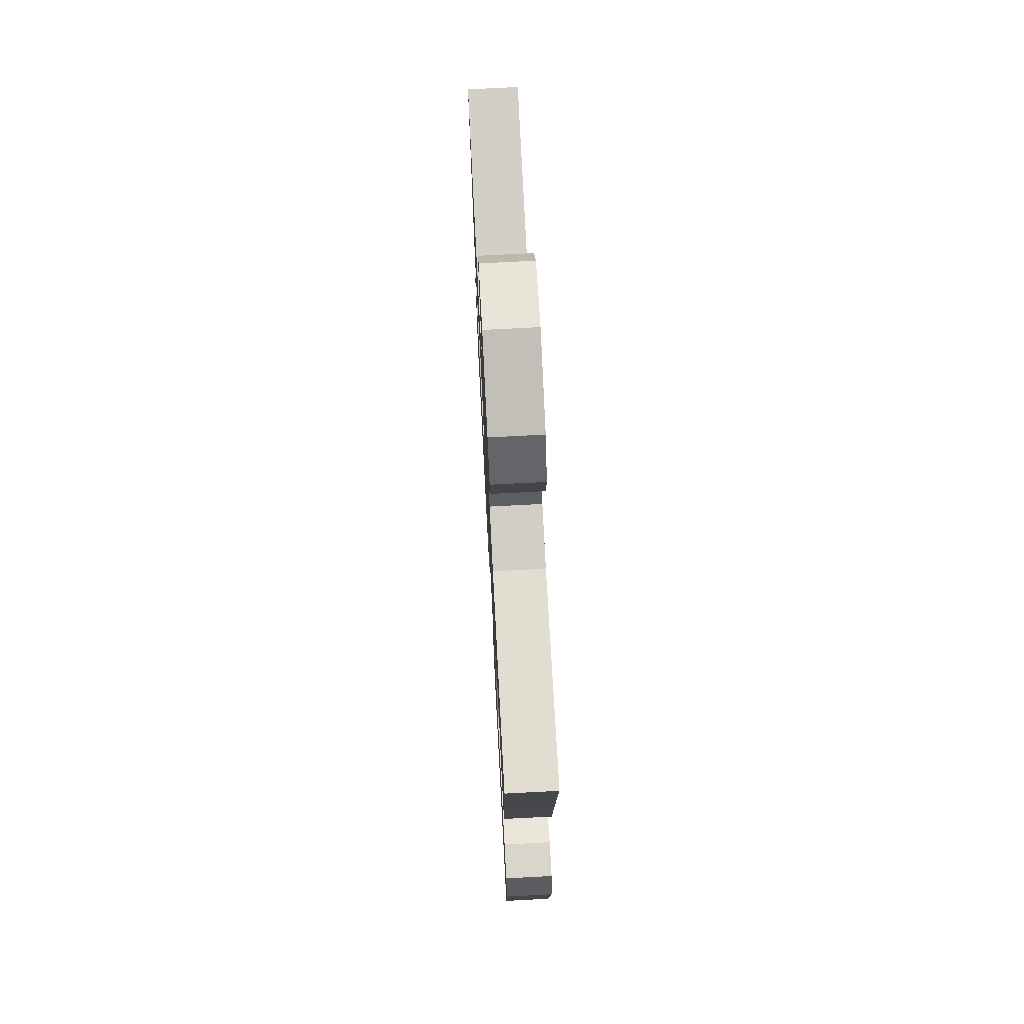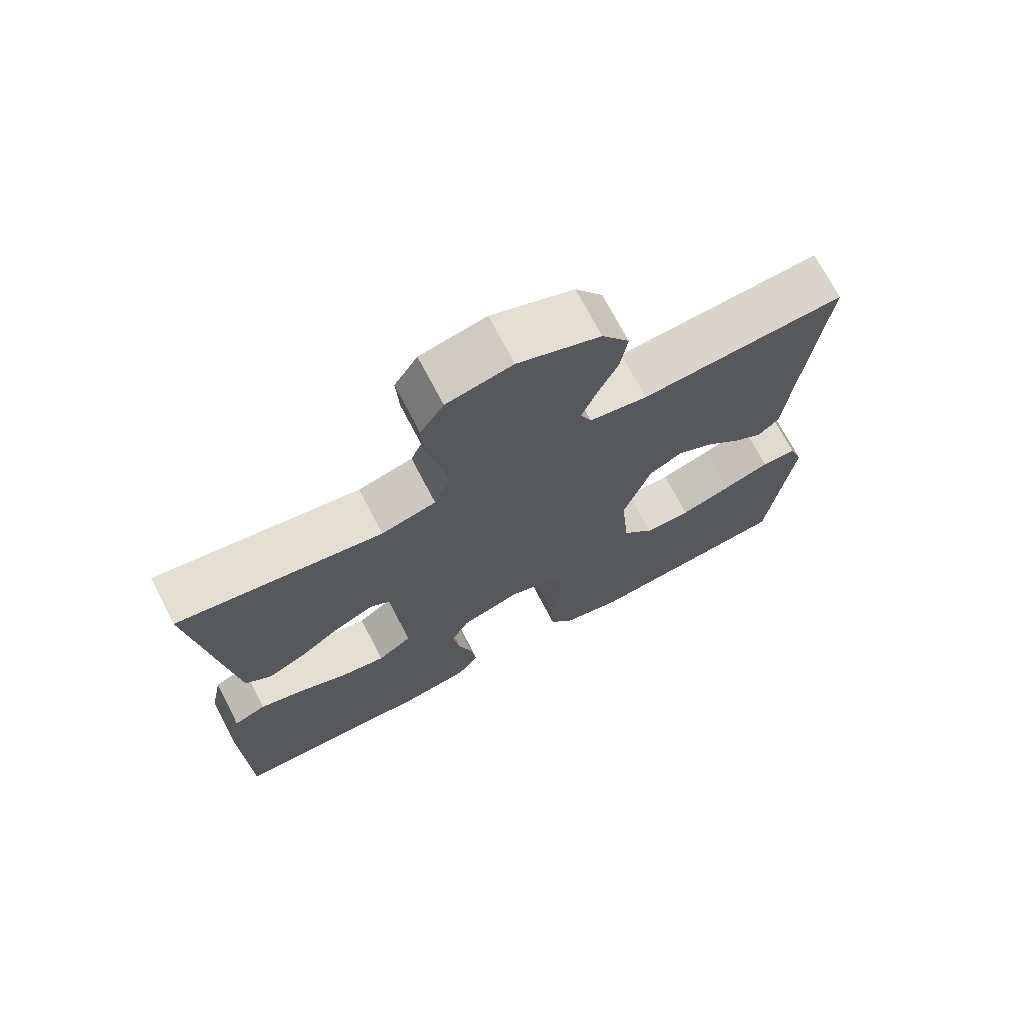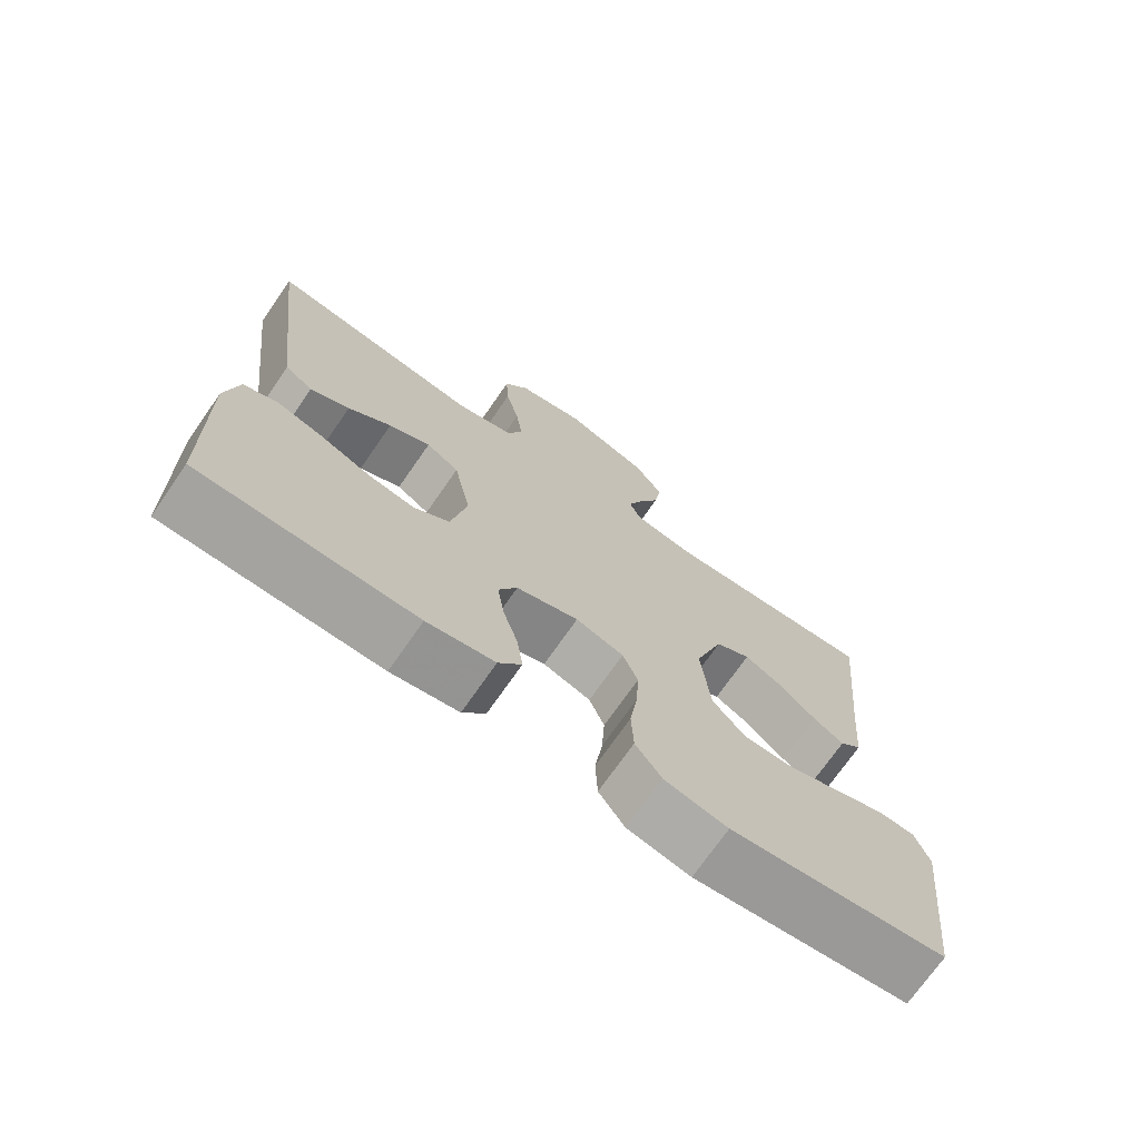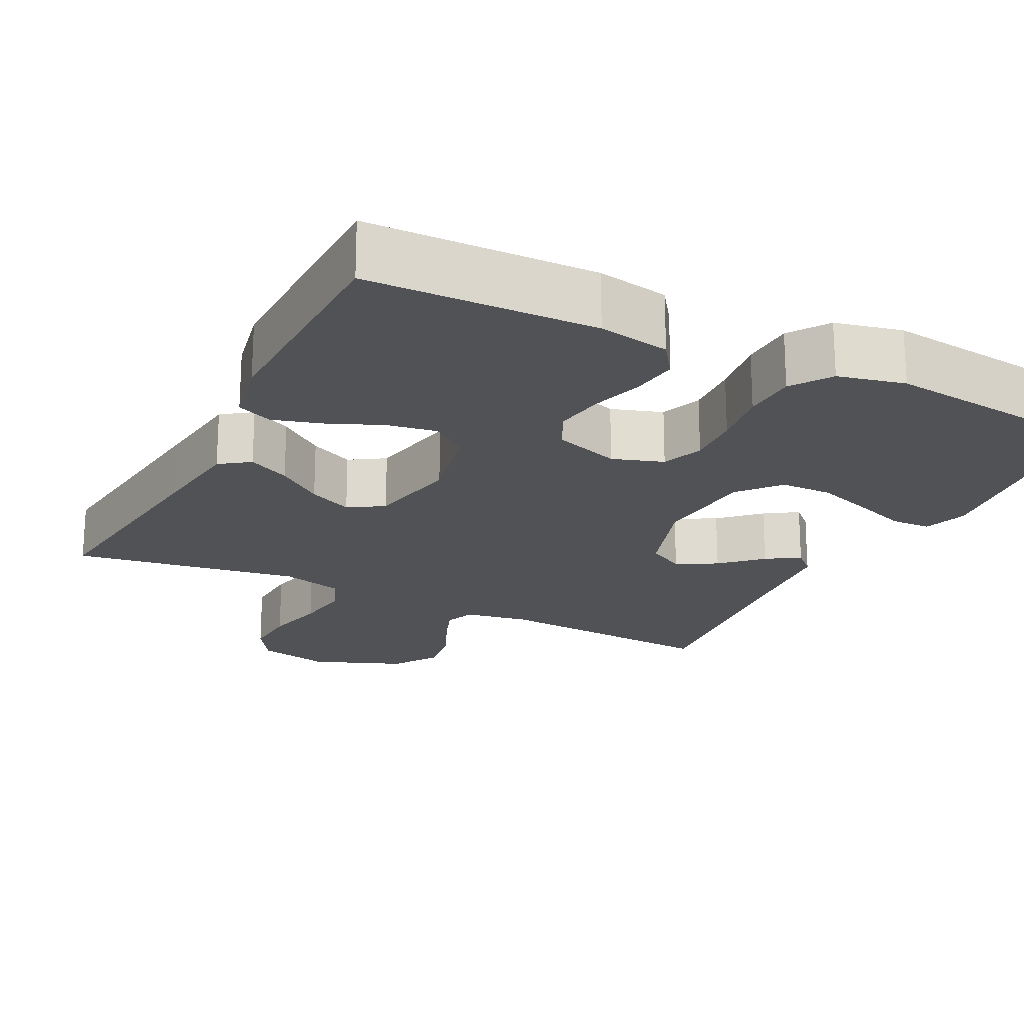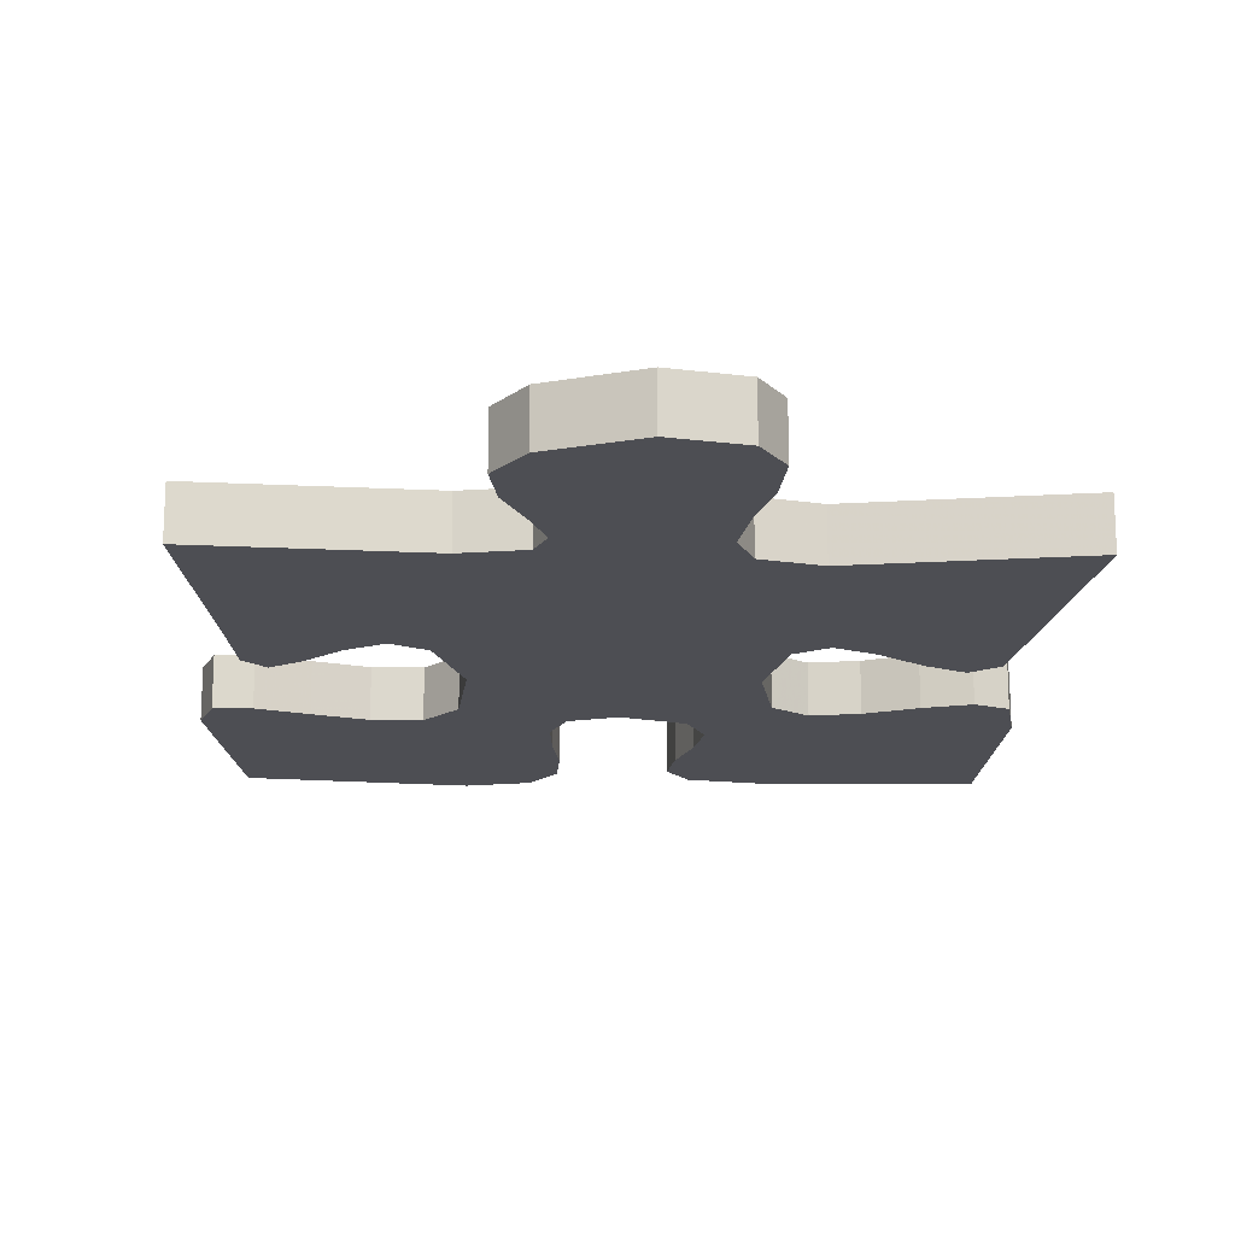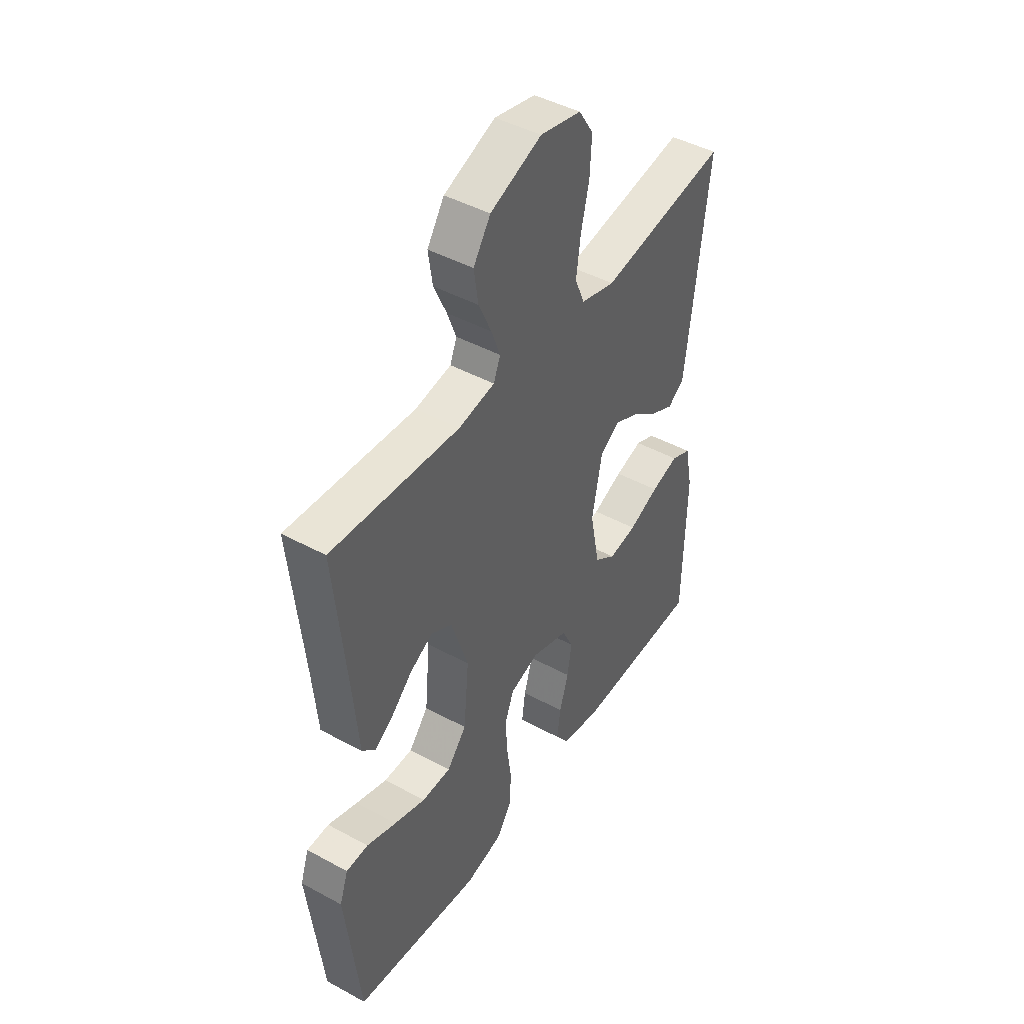
<metadata>
{"format":"obj","ext":"obj","renderer":"f3d","projection":"perspective","resolution":1024,"background":"white","views":[{"elev":72.4,"azim":-93.0,"up":"+Z"},{"elev":71.9,"azim":152.5,"up":"+Z"},{"elev":-72.4,"azim":145.2,"up":"+Z"},{"elev":-20.7,"azim":153.4,"up":"+Y"},{"elev":-17.3,"azim":-2.0,"up":"+Y"},{"elev":44.9,"azim":-57.7,"up":"+Z"}]}
</metadata>
<code>
v -0.5 0.07 0.5
v -0.2 0.07 0.48
v -0.115 0.07 0.495
v -0.099 0.07 0.534
v -0.12 0.07 0.59
v -0.15 0.07 0.656
v -0.16 0.07 0.723
v -0.12 0.07 0.783
v 0 0.07 0.83
v 0.096 0.07 0.809
v 0.13 0.07 0.756
v 0.126 0.07 0.682
v 0.107 0.07 0.601
v 0.097 0.07 0.527
v 0.12 0.07 0.473
v 0.2 0.07 0.452
v 0.5 0.07 0.5
v 0.464 0.07 0.2
v 0.449 0.07 0.079
v 0.41 0.07 0.051
v 0.355 0.07 0.078
v 0.295 0.07 0.123
v 0.237 0.07 0.15
v 0.191 0.07 0.121
v 0.167 0.07 0
v 0.189 0.07 -0.114
v 0.239 0.07 -0.15
v 0.305 0.07 -0.139
v 0.376 0.07 -0.109
v 0.441 0.07 -0.09
v 0.488 0.07 -0.11
v 0.506 0.07 -0.2
v 0.5 0.07 -0.5
v 0.2 0.07 -0.507
v 0.106 0.07 -0.49
v 0.074 0.07 -0.445
v 0.082 0.07 -0.383
v 0.103 0.07 -0.314
v 0.113 0.07 -0.248
v 0.087 0.07 -0.195
v 0 0.07 -0.166
v -0.067 0.07 -0.188
v -0.088 0.07 -0.242
v -0.084 0.07 -0.314
v -0.073 0.07 -0.392
v -0.076 0.07 -0.463
v -0.112 0.07 -0.515
v -0.2 0.07 -0.535
v -0.5 0.07 -0.5
v -0.534 0.07 -0.2
v -0.514 0.07 -0.142
v -0.462 0.07 -0.14
v -0.392 0.07 -0.165
v -0.318 0.07 -0.19
v -0.25 0.07 -0.189
v -0.204 0.07 -0.135
v -0.192 0.07 0
v -0.232 0.07 0.122
v -0.281 0.07 0.149
v -0.334 0.07 0.12
v -0.385 0.07 0.072
v -0.428 0.07 0.044
v -0.459 0.07 0.074
v -0.47 0.07 0.2
v -0.5 0 0.5
v -0.2 0 0.48
v -0.115 0 0.495
v -0.099 0 0.534
v -0.12 0 0.59
v -0.15 0 0.656
v -0.16 0 0.723
v -0.12 0 0.783
v 0 0 0.83
v 0.096 0 0.809
v 0.13 0 0.756
v 0.126 0 0.682
v 0.107 0 0.601
v 0.097 0 0.527
v 0.12 0 0.473
v 0.2 0 0.452
v 0.5 0 0.5
v 0.464 0 0.2
v 0.449 0 0.079
v 0.41 0 0.051
v 0.355 0 0.078
v 0.295 0 0.123
v 0.237 0 0.15
v 0.191 0 0.121
v 0.167 0 0
v 0.189 0 -0.114
v 0.239 0 -0.15
v 0.305 0 -0.139
v 0.376 0 -0.109
v 0.441 0 -0.09
v 0.488 0 -0.11
v 0.506 0 -0.2
v 0.5 0 -0.5
v 0.2 0 -0.507
v 0.106 0 -0.49
v 0.074 0 -0.445
v 0.082 0 -0.383
v 0.103 0 -0.314
v 0.113 0 -0.248
v 0.087 0 -0.195
v 0 0 -0.166
v -0.067 0 -0.188
v -0.088 0 -0.242
v -0.084 0 -0.314
v -0.073 0 -0.392
v -0.076 0 -0.463
v -0.112 0 -0.515
v -0.2 0 -0.535
v -0.5 0 -0.5
v -0.534 0 -0.2
v -0.514 0 -0.142
v -0.462 0 -0.14
v -0.392 0 -0.165
v -0.318 0 -0.19
v -0.25 0 -0.189
v -0.204 0 -0.135
v -0.192 0 0
v -0.232 0 0.122
v -0.281 0 0.149
v -0.334 0 0.12
v -0.385 0 0.072
v -0.428 0 0.044
v -0.459 0 0.074
v -0.47 0 0.2
f 62 63 64
f 61 62 64
f 60 61 64
f 64 1 2
f 60 64 2
f 59 60 2
f 58 59 2 3
f 57 58 3 4
f 56 57 4
f 51 52 53
f 50 51 53
f 49 50 53
f 48 49 53
f 47 48 53
f 46 47 53
f 45 46 53
f 44 45 53
f 44 53 54
f 43 44 54 55
f 36 37 38
f 35 36 38
f 34 35 38
f 33 34 38
f 32 33 38
f 31 32 38
f 30 31 38
f 29 30 38
f 28 29 38
f 27 28 38 39
f 26 27 39 40
f 20 21 22
f 19 20 22
f 18 19 22
f 17 18 22
f 16 17 22
f 15 16 22 23
f 14 15 23 24
f 11 12 13
f 10 11 13
f 9 10 13
f 8 9 13
f 7 8 13
f 6 7 13
f 5 6 13
f 4 5 13 14
f 14 24 25
f 4 14 25
f 56 4 25
f 42 43 55 56
f 25 26 40 41
f 25 41 42 56
f 128 127 126
f 128 126 125
f 128 125 124
f 66 65 128
f 66 128 124
f 66 124 123
f 67 66 123 122
f 68 67 122 121
f 68 121 120
f 117 116 115
f 117 115 114
f 117 114 113
f 117 113 112
f 117 112 111
f 117 111 110
f 117 110 109
f 117 109 108
f 118 117 108
f 119 118 108 107
f 102 101 100
f 102 100 99
f 102 99 98
f 102 98 97
f 102 97 96
f 102 96 95
f 102 95 94
f 102 94 93
f 102 93 92
f 103 102 92 91
f 104 103 91 90
f 86 85 84
f 86 84 83
f 86 83 82
f 86 82 81
f 86 81 80
f 87 86 80 79
f 88 87 79 78
f 77 76 75
f 77 75 74
f 77 74 73
f 77 73 72
f 77 72 71
f 77 71 70
f 77 70 69
f 78 77 69 68
f 89 88 78
f 89 78 68
f 89 68 120
f 120 119 107 106
f 105 104 90 89
f 120 106 105 89
f 1 65 66 2
f 2 66 67 3
f 3 67 68 4
f 4 68 69 5
f 5 69 70 6
f 6 70 71 7
f 7 71 72 8
f 8 72 73 9
f 9 73 74 10
f 10 74 75 11
f 11 75 76 12
f 12 76 77 13
f 13 77 78 14
f 14 78 79 15
f 15 79 80 16
f 16 80 81 17
f 17 81 82 18
f 18 82 83 19
f 19 83 84 20
f 20 84 85 21
f 21 85 86 22
f 22 86 87 23
f 23 87 88 24
f 24 88 89 25
f 25 89 90 26
f 26 90 91 27
f 27 91 92 28
f 28 92 93 29
f 29 93 94 30
f 30 94 95 31
f 31 95 96 32
f 32 96 97 33
f 33 97 98 34
f 34 98 99 35
f 35 99 100 36
f 36 100 101 37
f 37 101 102 38
f 38 102 103 39
f 39 103 104 40
f 40 104 105 41
f 41 105 106 42
f 42 106 107 43
f 43 107 108 44
f 44 108 109 45
f 45 109 110 46
f 46 110 111 47
f 47 111 112 48
f 48 112 113 49
f 49 113 114 50
f 50 114 115 51
f 51 115 116 52
f 52 116 117 53
f 53 117 118 54
f 54 118 119 55
f 55 119 120 56
f 56 120 121 57
f 57 121 122 58
f 58 122 123 59
f 59 123 124 60
f 60 124 125 61
f 61 125 126 62
f 62 126 127 63
f 63 127 128 64
f 64 128 65 1

</code>
